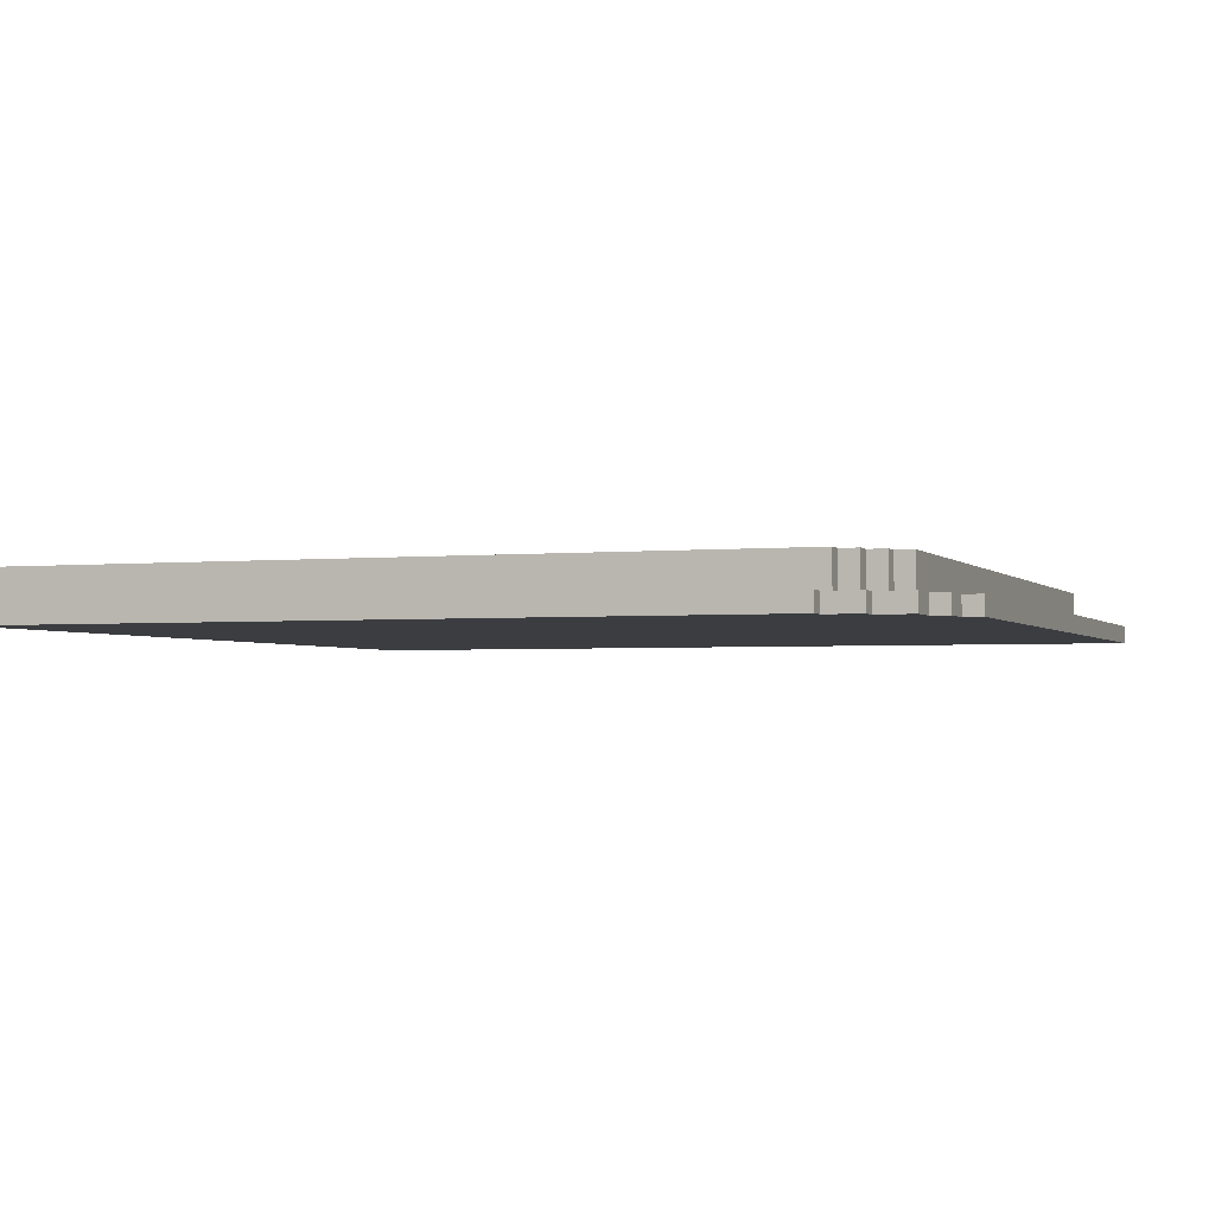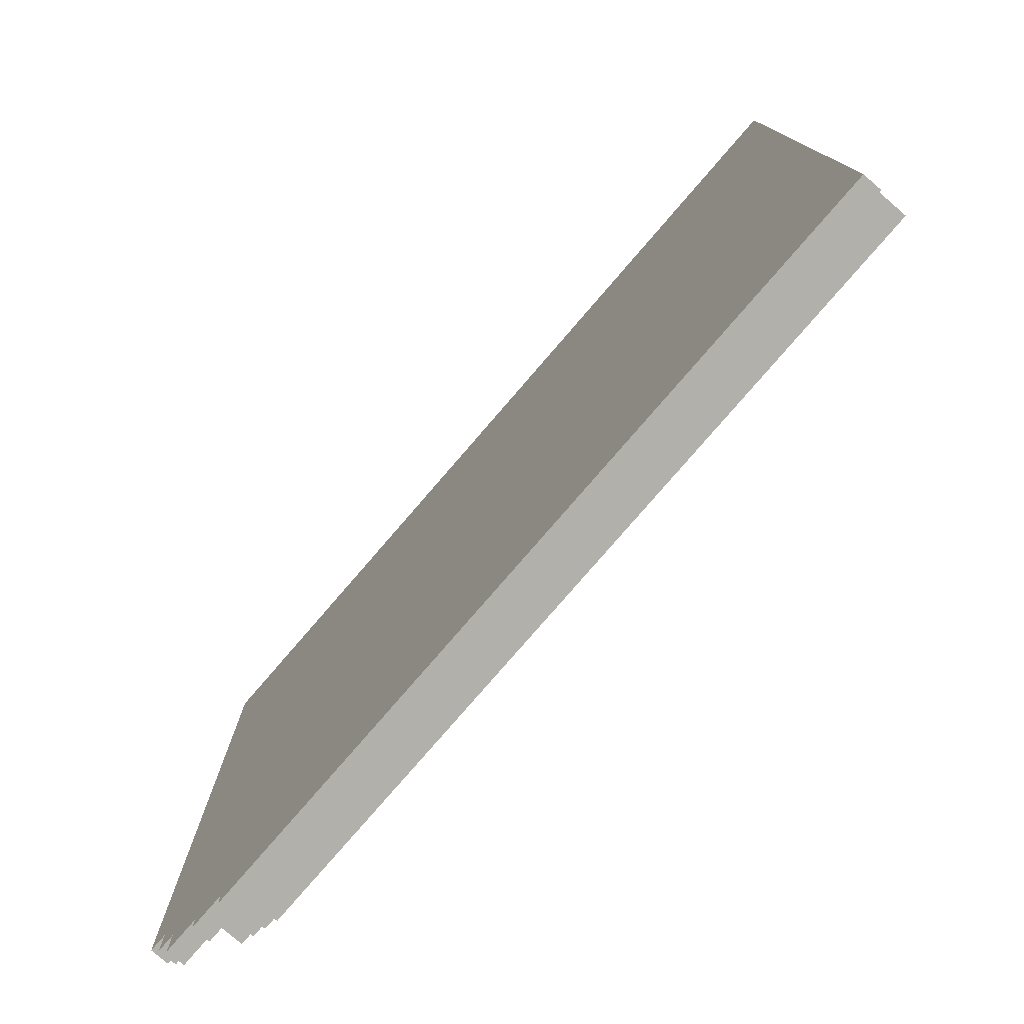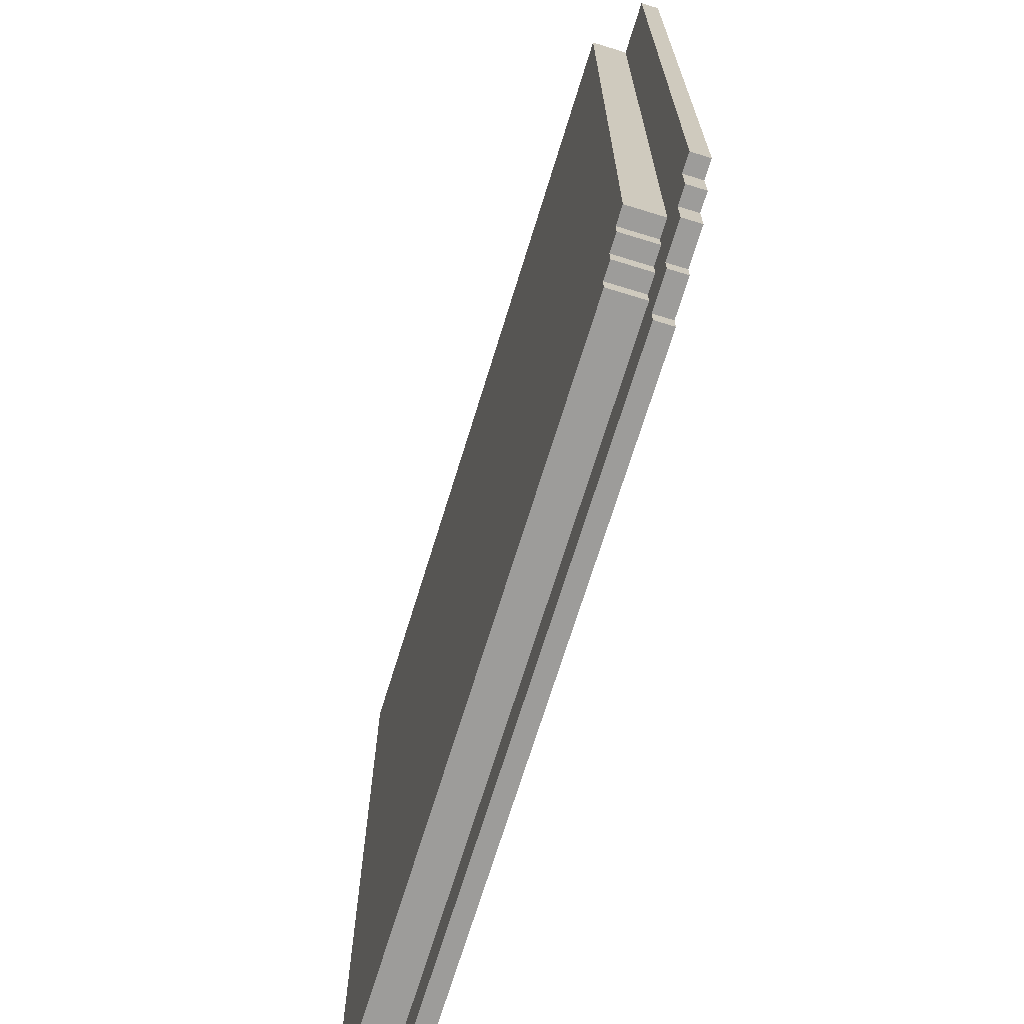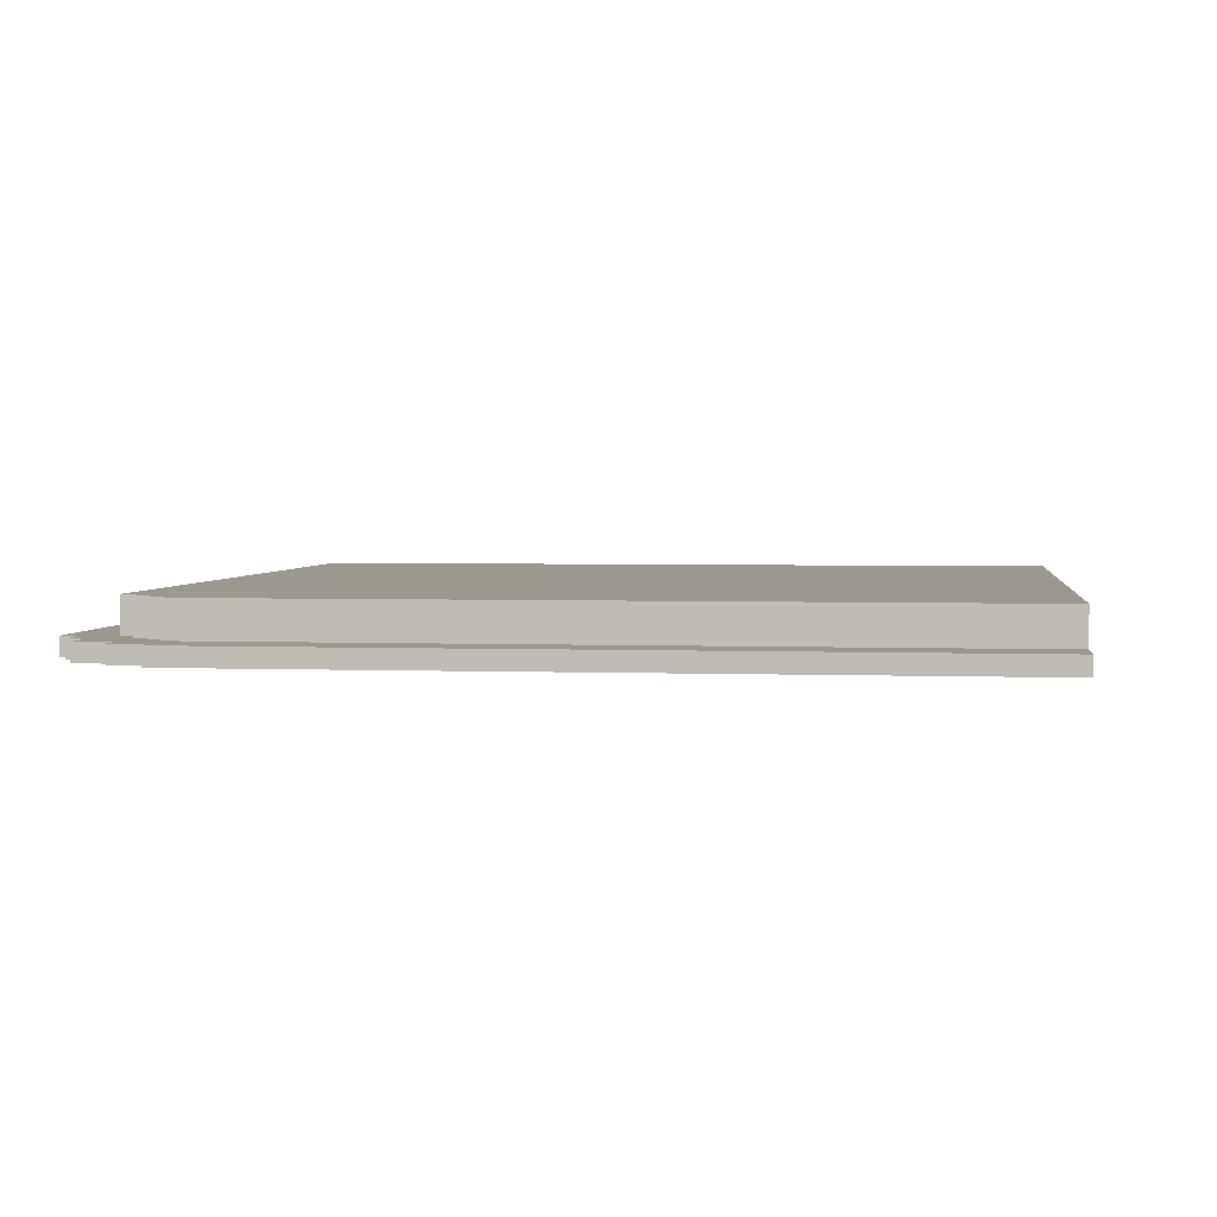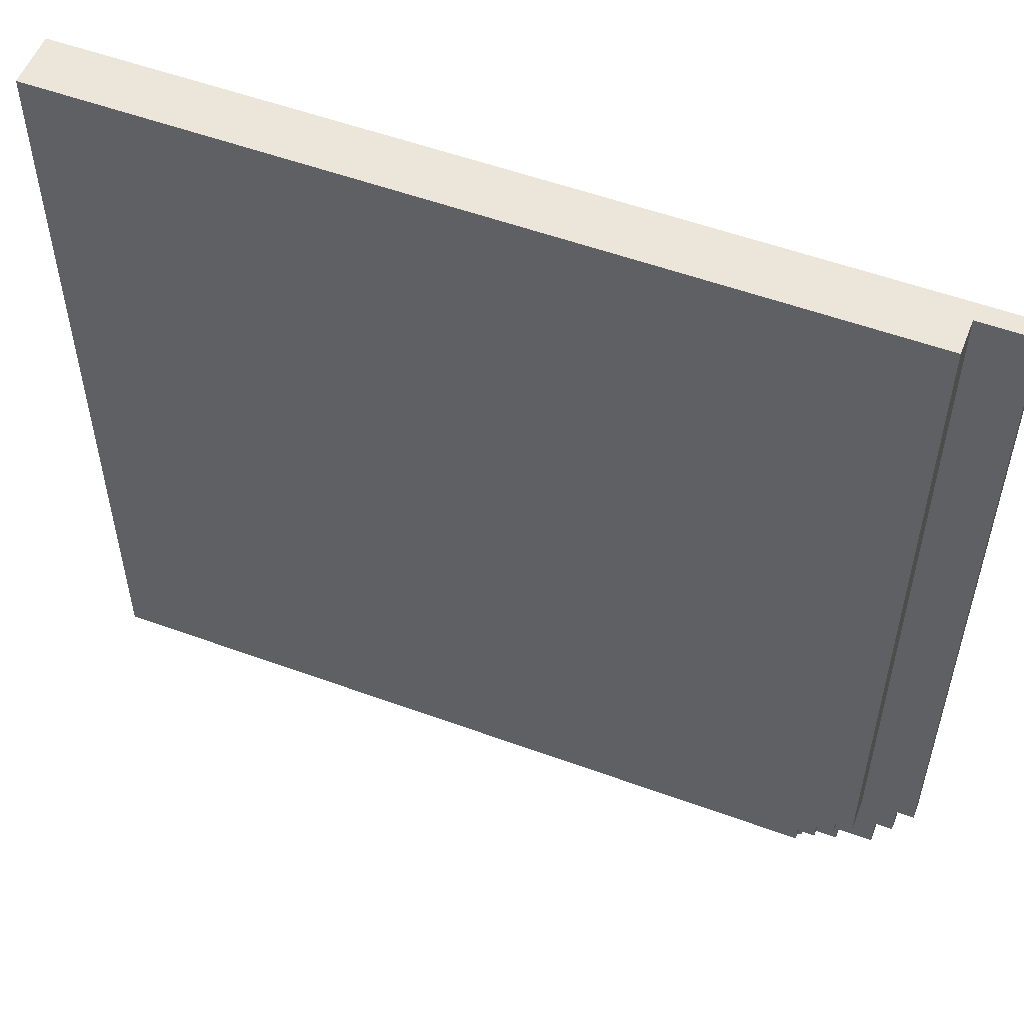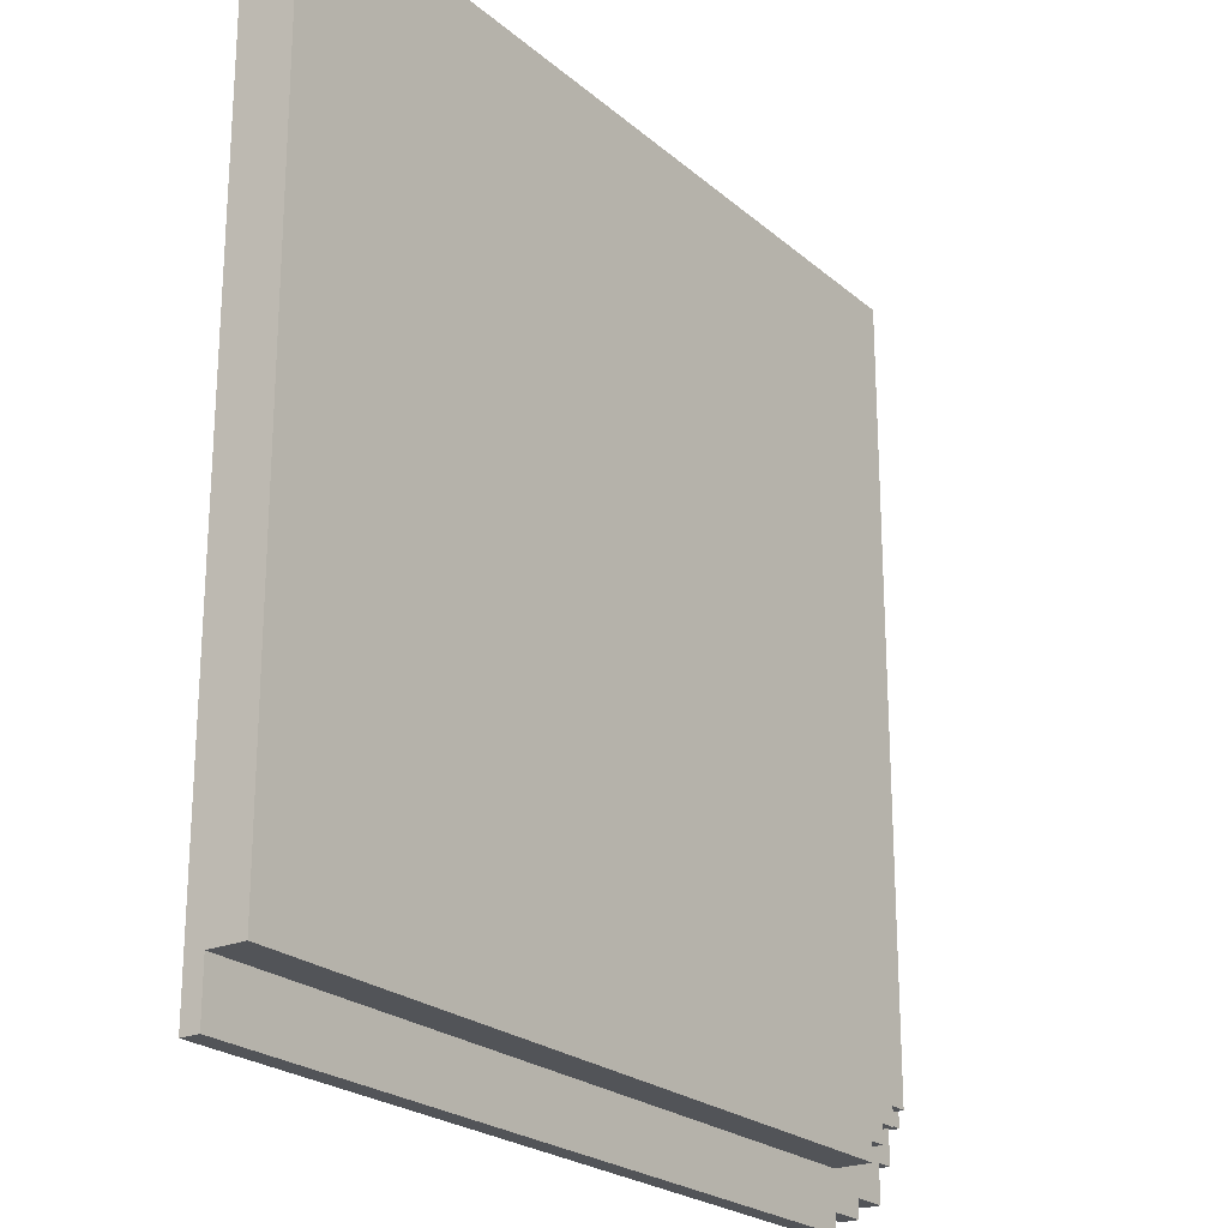
<metadata>
{"format":"obj","ext":"obj","renderer":"f3d","projection":"perspective","resolution":1024,"background":"white","views":[{"elev":-2.5,"azim":20.1,"up":"+Z"},{"elev":-78.5,"azim":-130.8,"up":"+Y"},{"elev":-70.1,"azim":72.9,"up":"+Y"},{"elev":3.1,"azim":97.5,"up":"+Z"},{"elev":54.3,"azim":21.2,"up":"+Y"},{"elev":-23.1,"azim":-54.6,"up":"+Y"}]}
</metadata>
<code>
o
v 12 5 -2.3
v 12 5 -2.4
v 12 0.8 -2.3
v 12 0.8 -2.4
v 11.9 0.8 -2.3
v 11.9 0.8 -2.4
v 11.9 0.6 -2.3
v 11.9 0.6 -2.4
v 11.8 0.6 -2.3
v 11.8 0.6 -2.4
v 11.8 0.4 -2.3
v 11.8 0.4 -2.4
v 11.7 5 -2.1
v 11.7 5 -2.2
v 11.7 5 -2.3
v 11.7 0.8 -2.1
v 11.7 0.8 -2.2
v 11.7 0.8 -2.3
v 11.6 0.8 -2.1
v 11.6 0.8 -2.2
v 11.6 0.8 -2.3
v 11.6 0.7 -2.1
v 11.6 0.7 -2.2
v 11.6 0.7 -2.3
v 11.6 0.4 -2.3
v 11.6 0.4 -2.4
v 11.6 0.3 -2.3
v 11.6 0.3 -2.4
v 11.5 0.7 -2.1
v 11.5 0.7 -2.2
v 11.5 0.7 -2.3
v 11.5 0.6 -2.1
v 11.5 0.6 -2.2
v 11.5 0.6 -2.3
v 11.4 0.6 -2.1
v 11.4 0.6 -2.2
v 11.4 0.6 -2.3
v 11.4 0.5 -2.1
v 11.4 0.5 -2.2
v 11.4 0.5 -2.3
v 11.4 0.3 -2.3
v 11.4 0.3 -2.4
v 11.4 0.2 -2.3
v 11.4 0.2 -2.4
v 7.2 5 -2.1
v 7.2 5 -2.2
v 7.2 5 -2.3
v 7.2 5 -2.4
v 7.2 0.5 -2.1
v 7.2 0.5 -2.2
v 7.2 0.5 -2.3
v 7.2 0.2 -2.3
v 7.2 0.2 -2.4
v 11.7 5 -2.1
v 11.7 0.8 -2.1
v 11.6 5 -2.1
v 11.6 0.9 -2.1
v 11.6 0.8 -2.1
v 11.6 0.7 -2.1
v 11.5 0.9 -2.1
v 11.5 0.8 -2.1
v 11.5 0.7 -2.1
v 11.5 0.6 -2.1
v 11.4 0.8 -2.1
v 11.4 0.7 -2.1
v 11.4 0.6 -2.1
v 11.4 0.5 -2.1
v 11.3 0.7 -2.1
v 11.3 0.6 -2.1
v 11.1 5 -2.1
v 11.1 0.6 -2.1
v 7.2 5 -2.1
v 7.2 0.5 -2.1
v 12 5 -2.3
v 12 0.8 -2.3
v 11.9 0.8 -2.3
v 11.9 0.6 -2.3
v 11.8 0.6 -2.3
v 11.8 0.4 -2.3
v 11.7 5 -2.3
v 11.7 0.8 -2.3
v 11.6 0.8 -2.3
v 11.6 0.7 -2.3
v 11.6 0.4 -2.3
v 11.6 0.3 -2.3
v 11.5 0.7 -2.3
v 11.5 0.6 -2.3
v 11.4 0.6 -2.3
v 11.4 0.5 -2.3
v 11.4 0.3 -2.3
v 11.4 0.2 -2.3
v 7.2 0.5 -2.3
v 7.2 0.2 -2.3
v 12 5 -2.4
v 12 0.8 -2.4
v 11.9 0.8 -2.4
v 11.9 0.6 -2.4
v 11.8 0.6 -2.4
v 11.8 0.4 -2.4
v 11.6 0.4 -2.4
v 11.6 0.3 -2.4
v 11.4 0.3 -2.4
v 11.4 0.2 -2.4
v 7.2 5 -2.4
v 7.2 0.2 -2.4
v 11.7 5 -2.1
v 11.6 5 -2.1
v 11.1 5 -2.1
v 7.2 5 -2.1
v 11.7 5 -2.2
v 11.6 5 -2.2
v 11.1 5 -2.2
v 7.2 5 -2.2
v 12 5 -2.3
v 11.7 5 -2.3
v 7.2 5 -2.3
v 12 5 -2.4
v 7.2 5 -2.4
v 11.7 0.8 -2.1
v 11.6 0.8 -2.1
v 11.7 0.8 -2.2
v 11.6 0.8 -2.2
v 12 0.8 -2.3
v 11.9 0.8 -2.3
v 11.7 0.8 -2.3
v 11.6 0.8 -2.3
v 12 0.8 -2.4
v 11.9 0.8 -2.4
v 11.6 0.7 -2.1
v 11.5 0.7 -2.1
v 11.6 0.7 -2.2
v 11.5 0.7 -2.2
v 11.6 0.7 -2.3
v 11.5 0.7 -2.3
v 11.5 0.6 -2.1
v 11.4 0.6 -2.1
v 11.5 0.6 -2.2
v 11.4 0.6 -2.2
v 11.9 0.6 -2.3
v 11.8 0.6 -2.3
v 11.5 0.6 -2.3
v 11.4 0.6 -2.3
v 11.9 0.6 -2.4
v 11.8 0.6 -2.4
v 11.4 0.5 -2.1
v 7.2 0.5 -2.1
v 11.4 0.5 -2.2
v 7.2 0.5 -2.2
v 11.4 0.5 -2.3
v 7.2 0.5 -2.3
v 11.8 0.4 -2.3
v 11.6 0.4 -2.3
v 11.8 0.4 -2.4
v 11.6 0.4 -2.4
v 11.6 0.3 -2.3
v 11.4 0.3 -2.3
v 11.6 0.3 -2.4
v 11.4 0.3 -2.4
v 11.4 0.2 -2.3
v 7.2 0.2 -2.3
v 11.4 0.2 -2.4
v 7.2 0.2 -2.4
f 3 2 1
f 4 2 3
f 7 6 5
f 8 6 7
f 11 10 9
f 12 10 11
f 16 14 13
f 17 15 14
f 17 14 16
f 18 15 17
f 22 20 19
f 23 21 20
f 23 20 22
f 24 21 23
f 27 26 25
f 28 26 27
f 32 30 29
f 33 31 30
f 33 30 32
f 34 31 33
f 38 36 35
f 39 37 36
f 39 36 38
f 40 37 39
f 43 42 41
f 44 42 43
f 45 46 49
f 46 47 50
f 49 46 50
f 47 48 51
f 50 47 51
f 51 48 52
f 52 48 53
f 56 55 54
f 57 55 56
f 58 55 57
f 60 57 56
f 60 59 58
f 60 58 57
f 61 59 60
f 62 59 61
f 64 61 60
f 64 63 62
f 64 62 61
f 65 63 64
f 66 63 65
f 68 65 64
f 68 67 66
f 68 66 65
f 69 67 68
f 70 60 56
f 70 64 60
f 70 69 68
f 70 68 64
f 71 67 69
f 71 69 70
f 72 71 70
f 73 67 71
f 73 71 72
f 76 75 74
f 78 77 76
f 80 76 74
f 80 79 78
f 80 78 76
f 81 79 80
f 82 79 81
f 83 79 82
f 84 79 83
f 86 85 84
f 86 84 83
f 87 85 86
f 88 85 87
f 89 85 88
f 90 85 89
f 92 91 90
f 92 90 89
f 93 91 92
f 94 95 96
f 96 97 98
f 98 99 100
f 100 101 102
f 94 96 104
f 102 103 104
f 100 102 104
f 98 100 104
f 96 98 104
f 104 103 105
f 110 107 106
f 111 108 107
f 111 107 110
f 112 109 108
f 112 108 111
f 113 109 112
f 115 111 110
f 115 112 111
f 115 113 112
f 116 113 115
f 117 115 114
f 117 116 115
f 118 116 117
f 119 120 121
f 121 120 122
f 121 122 125
f 125 122 126
f 123 124 127
f 127 124 128
f 129 130 131
f 131 130 132
f 131 132 133
f 133 132 134
f 135 136 137
f 137 136 138
f 137 138 141
f 141 138 142
f 139 140 143
f 143 140 144
f 145 146 147
f 147 146 148
f 147 148 149
f 149 148 150
f 151 152 153
f 153 152 154
f 155 156 157
f 157 156 158
f 159 160 161
f 161 160 162

</code>
